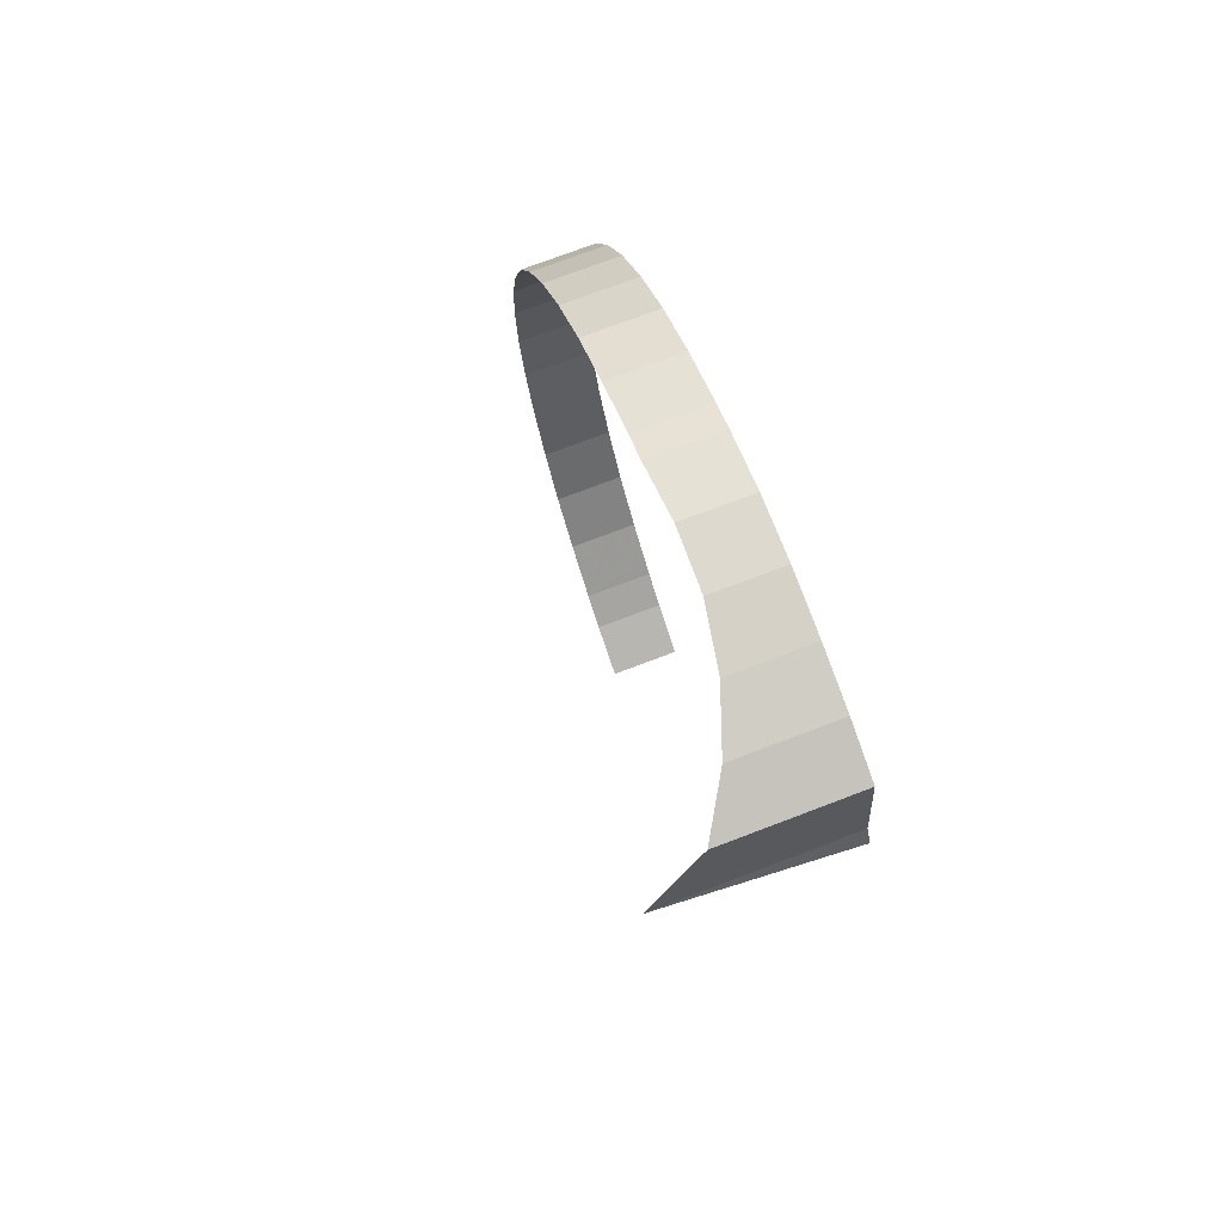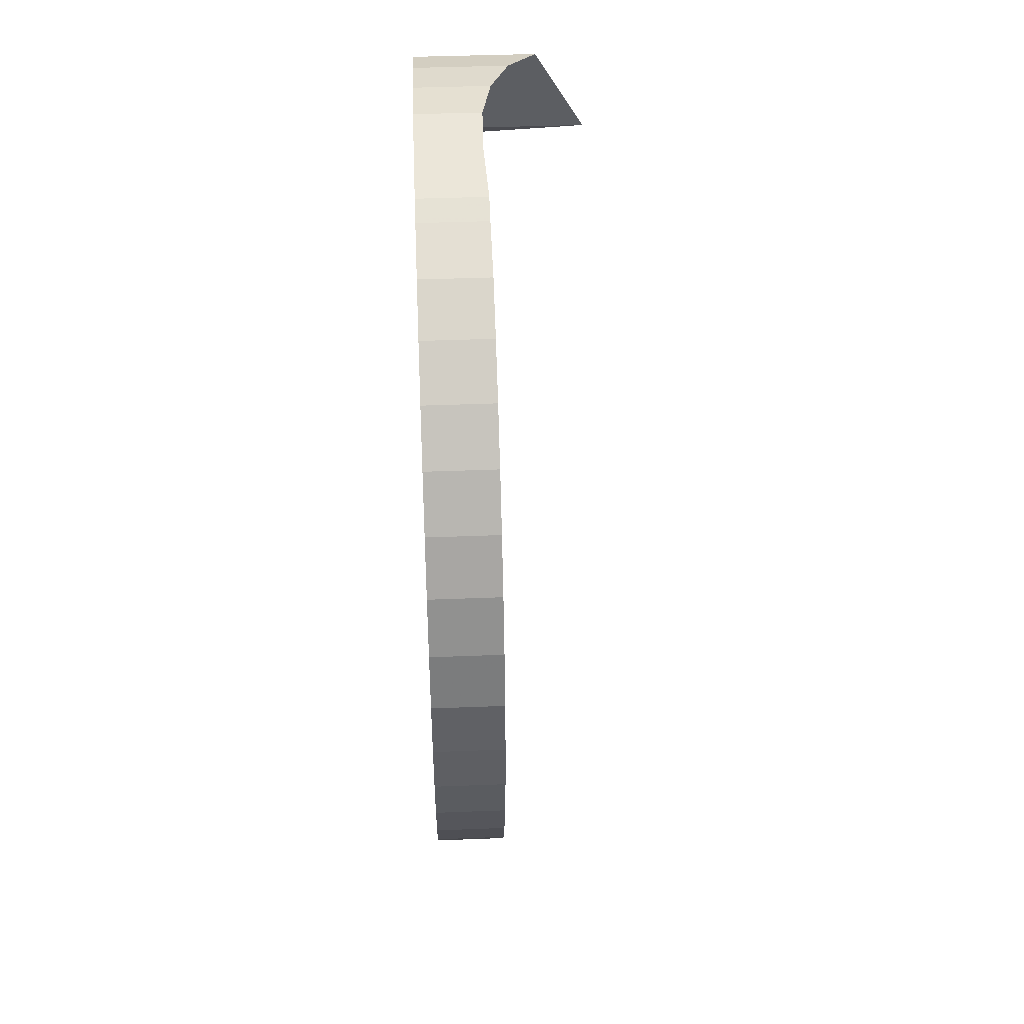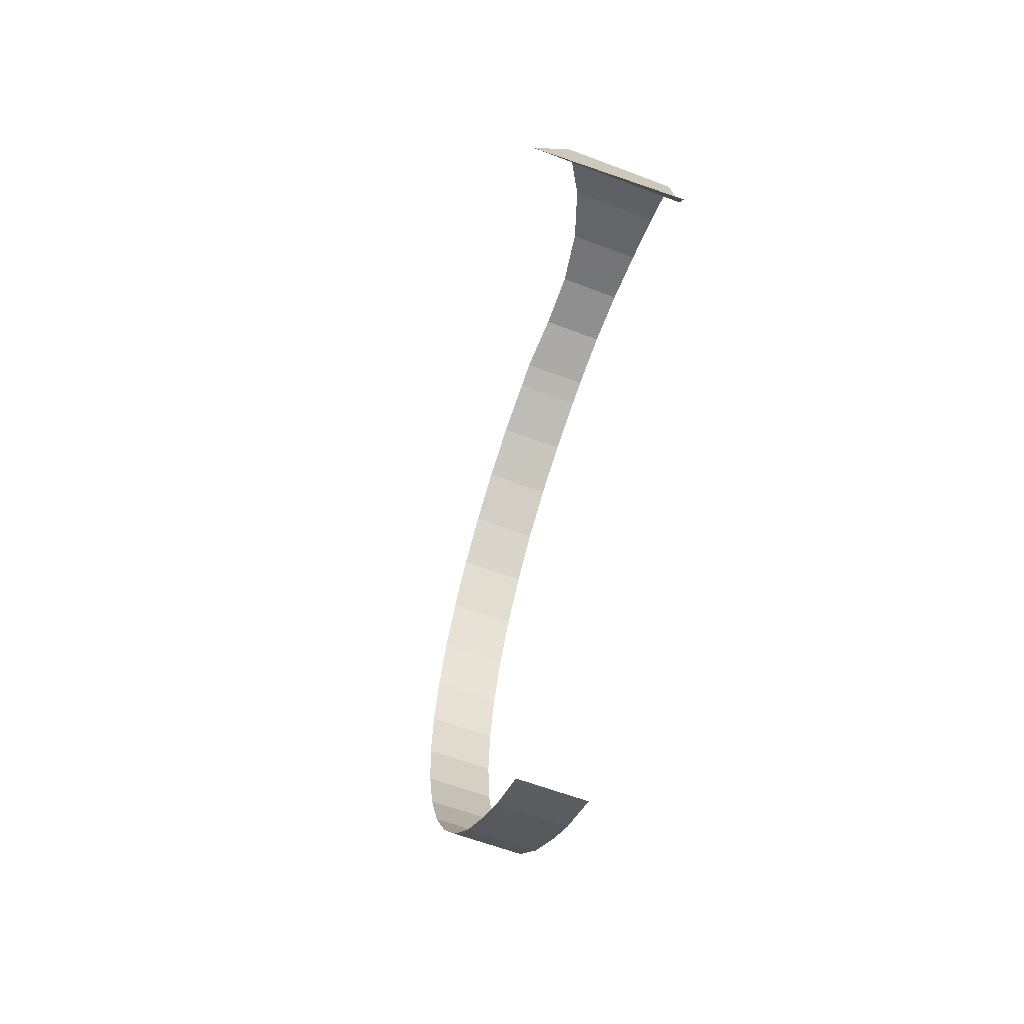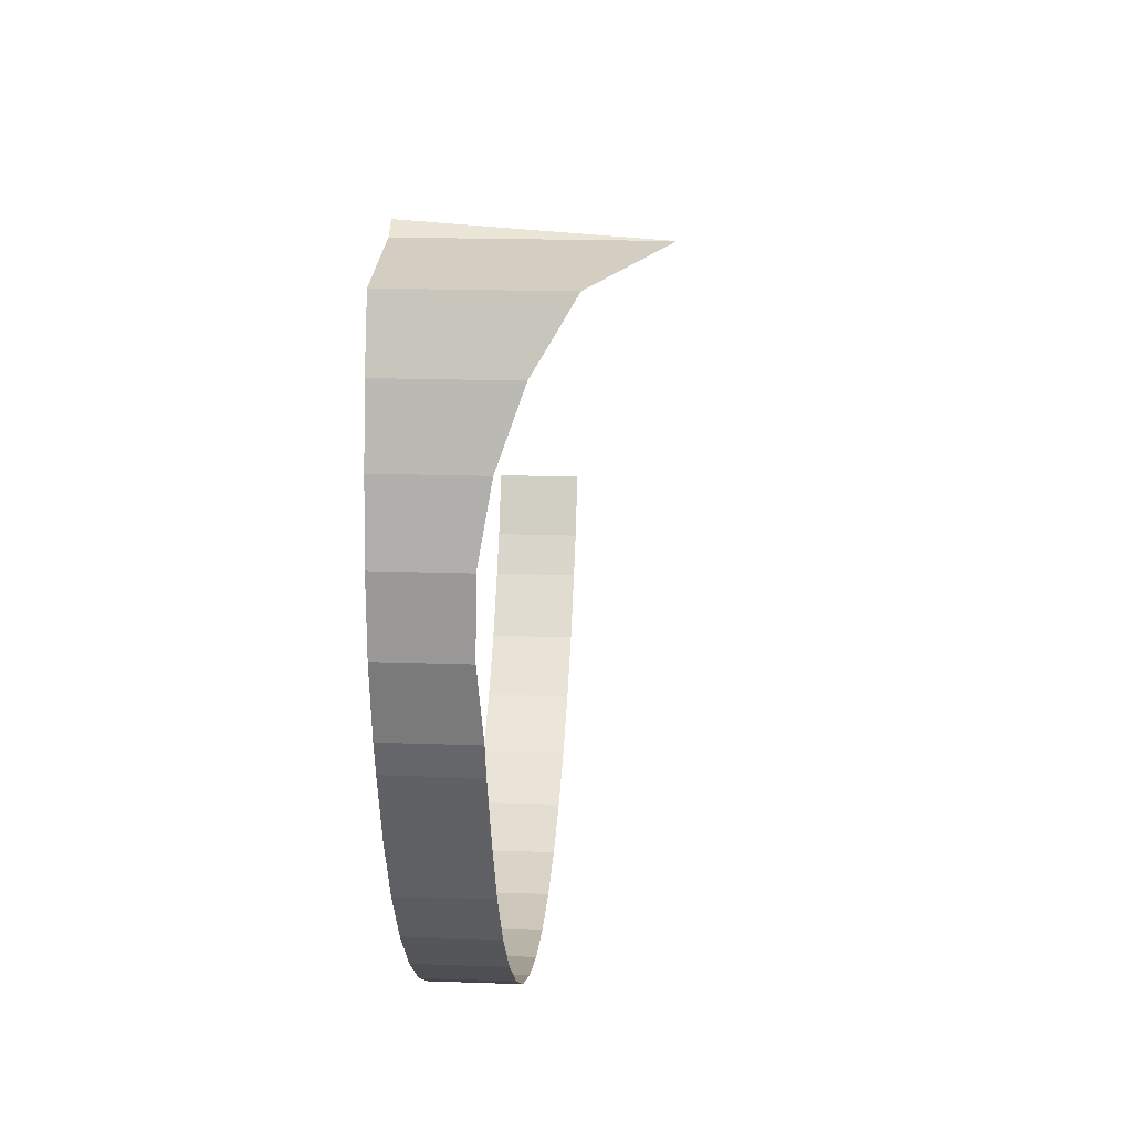
<metadata>
{"format":"obj","ext":"obj","renderer":"f3d","projection":"perspective","resolution":1024,"background":"white","views":[{"elev":74.3,"azim":159.2,"up":"+Z"},{"elev":43.7,"azim":-2.6,"up":"+Z"},{"elev":-62.2,"azim":159.0,"up":"+Z"},{"elev":17.0,"azim":4.2,"up":"+Y"}]}
</metadata>
<code>
v 0.005 -0.3848 -0.588
v 0.005 -0.4623 -0.4788
v 0 -0.4623 -0.4788
v 0 -0.3848 -0.588
v 0.0375 -0.4623 -0.4788
v 0.0375 -0.3848 -0.588
v 0.0475 -0.3848 -0.588
v 0.0475 -0.4623 -0.4788
v 0 -0.2921 -0.6858
v 0 -0.1867 -0.7696
v 0.005 -0.1867 -0.7696
v 0.005 -0.2921 -0.6858
v 0 -0.3848 -0.588
v 0 -0.2921 -0.6858
v 0.005 -0.2921 -0.6858
v 0.005 -0.3848 -0.588
v 0.0375 -0.3848 -0.588
v 0.0375 -0.2921 -0.6858
v 0.0475 -0.2921 -0.6858
v 0.0475 -0.3848 -0.588
v 0.0735 -0.3848 -0.588
v 0.0735 -0.2921 -0.6858
v 0.0835 -0.2921 -0.6858
v 0.0835 -0.3848 -0.588
v 0 -0.1867 -0.7696
v 0 -0.1742 -0.778
v 0.005 -0.1742 -0.778
v 0.005 -0.1867 -0.7696
v 0 -0.1168 -0.8166
v 0 -0.00635 -0.87
v 0.1575 -0.00635 -0.87
v 0.1575 -0.1168 -0.8166
v 0 -0.6083 0.0305
v 0 -0.5981 -0.1028
v 0.1575 -0.5981 -0.1028
v 0.1575 -0.6083 0.0305
v 0 -0.5715 0.2959
v 0 -0.5995 0.1651
v 0.1575 -0.5995 0.1651
v 0.1575 -0.5715 0.2959
v 0 -0.4648 0.541
v 0 -0.5271 0.4229
v 0.1575 -0.5271 0.4229
v 0.1575 -0.4648 0.541
v 0 -0.2959 0.7493
v 0 -0.3874 0.6515
v 0.1575 -0.3874 0.6515
v 0.1575 -0.2959 0.7493
v 0.1575 -0.1918 0.8331
v 0 -0.1918 0.8331
v 0 -0.2959 0.7493
v 0.1575 -0.2959 0.7493
v 0 -0.0762 0.9017
v 0 -0.1918 0.8331
v 0.1575 -0.1918 0.8331
v 0.1575 -0.0762 0.9017
v 0 0.01465 0.9411
v 0 -0.0762 0.9017
v 0.1575 -0.0762 0.9017
v 0.1562 0.047 0.955
v 0.1562 0.047 0.955
v 0 0.047 0.955
v 0 0.01465 0.9411
v 0.1562 0.1042 0.9767
v 0 0.1042 0.9767
v 0 0.047 0.955
v 0.1562 0.047 0.955
v 0 0.1042 0.9767
v 0.1562 0.1042 0.9767
v 0.1486 0.2337 1.01
v 0 0.2337 1.01
v 0.174 0.4991 1.003
v 0.2185 0.6249 0.9791
v 0 0.6249 0.9791
v 0 0.4991 1.003
v 0.1512 0.367 1.017
v 0.174 0.4991 1.003
v 0 0.4991 1.003
v 0 0.367 1.017
v 0 0.6249 0.9791
v 0.2185 0.6249 0.9791
v 0.287 0.7391 0.9411
v 0 0.7391 0.9411
v 0.4064 0.7696 0.7251
v 0 0.7696 0.7251
v 0 0.7391 0.9411
v 0.287 0.7391 0.9411
v 0 0.79 0.6922
v 0 0.7696 0.7251
v 0.4064 0.7696 0.7251
v 0 -0.3874 0.6515
v 0 -0.4648 0.541
v 0.1575 -0.4648 0.541
v 0.1575 -0.3874 0.6515
v 0 -0.5271 0.4229
v 0 -0.5715 0.2959
v 0.1575 -0.5715 0.2959
v 0.1575 -0.5271 0.4229
v 0 -0.5995 0.1651
v 0 -0.6083 0.0305
v 0.1575 -0.6083 0.0305
v 0.1575 -0.5995 0.1651
v 0 -0.5995 0.1651
v 0.1575 -0.6083 0.0305
v 0 -0.5981 -0.1028
v 0 -0.5703 -0.2337
v 0.1575 -0.5703 -0.2337
v 0.1575 -0.5981 -0.1028
v 0.005 -0.2921 -0.6858
v 0.0375 -0.2921 -0.6858
v 0.0375 -0.3848 -0.588
v 0.005 -0.3848 -0.588
v 0.1575 -0.1867 -0.7696
v 0.005 -0.1867 -0.7696
v 0.005 -0.1742 -0.778
v 0.1575 -0.1168 -0.8166
v 0 -0.1168 -0.8166
v 0.1575 -0.1168 -0.8166
v 0.005 -0.1742 -0.778
v 0 -0.1742 -0.778
v 0 0.367 1.017
v 0 0.2337 1.01
v 0.1486 0.2337 1.01
v 0.1512 0.367 1.017
v 0 -0.4843 -0.437
v 0 -0.4623 -0.4788
v 0.005 -0.4623 -0.4788
v 0.005 -0.4843 -0.437
v 0 -0.5245 -0.3607
v 0 -0.4843 -0.437
v 0.005 -0.4843 -0.437
v 0.1575 -0.5245 -0.3607
v 0.0375 -0.4643 -0.475
v 0.0375 -0.4623 -0.4788
v 0.0475 -0.4623 -0.4788
v 0.0475 -0.4643 -0.475
v 0.026 -0.4132 -0.548
v 0.0165 -0.4146 -0.546
v 0.0165 -0.3955 -0.573
v 0.026 -0.3941 -0.575
v 0.0835 -0.4178 -0.5415
v 0.0735 -0.4178 -0.5415
v 0.0735 -0.3848 -0.588
v 0.0835 -0.3848 -0.588
v 0.0165 -0.251 -0.7185
v 0.0165 -0.2226 -0.741
v 0.026 -0.2245 -0.7395
v 0.026 -0.2535 -0.7165
v 0.0555 -0.2673 -0.7055
v 0.0555 -0.2359 -0.7305
v 0.0655 -0.2415 -0.726
v 0.0655 -0.2755 -0.699
v 0.0475 -0.2921 -0.6858
v 0.0375 -0.2921 -0.6858
v 0.0375 -0.2082 -0.7525
v 0.0475 -0.2082 -0.7525
v 0.091 -0.2921 -0.6858
v 0.091 -0.2648 -0.7075
v 0.1 -0.2774 -0.6975
v 0.108 -0.2921 -0.6858
v 0.091 -0.2921 -0.6858
v 0.1 -0.2774 -0.6975
v 0.0735 -0.2921 -0.6858
v 0.0795 -0.2522 -0.7175
v 0.0835 -0.2522 -0.7175
v 0.0835 -0.2921 -0.6858
v 0.0735 -0.2921 -0.6858
v 0.0835 -0.2522 -0.7175
v 0.0735 -0.2921 -0.6858
v 0.0735 -0.2472 -0.7215
v 0.0795 -0.2522 -0.7175
v 0.0915 -0.3905 -0.58
v 0.0915 -0.3848 -0.588
v 0.099 -0.3848 -0.588
v 0.099 -0.3848 -0.588
v 0.0915 -0.3848 -0.588
v 0.0915 -0.3493 -0.6255
v 0.1045 -0.3781 -0.595
v 0.111 -0.3678 -0.606
v 0.1045 -0.3781 -0.595
v 0.0915 -0.3493 -0.6255
v 0.111 -0.3678 -0.606
v 0.0915 -0.3493 -0.6255
v 0.116 -0.3564 -0.618
v 0.116 -0.3564 -0.618
v 0.0915 -0.3493 -0.6255
v 0.094 -0.3412 -0.634
v 0.119 -0.3445 -0.6305
v 0.119 -0.3445 -0.6305
v 0.094 -0.3412 -0.634
v 0.095 -0.3355 -0.64
v 0.12 -0.3332 -0.6425
v 0.12 -0.3332 -0.6425
v 0.095 -0.3355 -0.64
v 0.0955 -0.3303 -0.6455
v 0.1185 -0.3199 -0.6565
v 0.1185 -0.3199 -0.6565
v 0.0955 -0.3303 -0.6455
v 0.095 -0.3241 -0.652
v 0.116 -0.3095 -0.6675
v 0.116 -0.3095 -0.6675
v 0.095 -0.3241 -0.652
v 0.0935 -0.317 -0.6595
v 0.112 -0.2995 -0.678
v 0.112 -0.2995 -0.678
v 0.0935 -0.317 -0.6595
v 0.091 -0.3099 -0.667
v 0.108 -0.2921 -0.6858
v 0.091 -0.3099 -0.667
v 0.091 -0.2921 -0.6858
v 0.108 -0.2921 -0.6858
v 0.005 -0.2921 -0.6858
v 0.0165 -0.251 -0.7185
v 0.026 -0.2535 -0.7165
v 0.0375 -0.2921 -0.6858
v 0.0375 -0.2921 -0.6858
v 0.026 -0.2535 -0.7165
v 0.026 -0.2245 -0.7395
v 0.0375 -0.2082 -0.7525
v 0.0375 -0.2082 -0.7525
v 0.026 -0.2245 -0.7395
v 0.0165 -0.2226 -0.741
v 0.005 -0.1867 -0.7696
v 0.005 -0.1867 -0.7696
v 0.0165 -0.2226 -0.741
v 0.0165 -0.251 -0.7185
v 0.005 -0.2921 -0.6858
v 0.0475 -0.2082 -0.7525
v 0.0375 -0.2082 -0.7525
v 0.005 -0.1867 -0.7696
v 0.1575 -0.1867 -0.7696
v 0.0555 -0.2673 -0.7055
v 0.0475 -0.2921 -0.6858
v 0.0475 -0.2082 -0.7525
v 0.0555 -0.2359 -0.7305
v 0.0475 -0.2921 -0.6858
v 0.0555 -0.2673 -0.7055
v 0.0655 -0.2755 -0.699
v 0.0735 -0.2921 -0.6858
v 0.0735 -0.2472 -0.7215
v 0.0735 -0.2921 -0.6858
v 0.0655 -0.2755 -0.699
v 0.0655 -0.2415 -0.726
v 0.0655 -0.2415 -0.726
v 0.0555 -0.2359 -0.7305
v 0.0475 -0.2082 -0.7525
v 0.1575 -0.1867 -0.7696
v 0.0735 -0.2472 -0.7215
v 0.0655 -0.2415 -0.726
v 0.1575 -0.1867 -0.7696
v 0.0835 -0.2522 -0.7175
v 0.0835 -0.2522 -0.7175
v 0.0795 -0.2522 -0.7175
v 0.0735 -0.2472 -0.7215
v 0.091 -0.2648 -0.7075
v 0.0835 -0.2522 -0.7175
v 0.1575 -0.1867 -0.7696
v 0.091 -0.2648 -0.7075
v 0.1575 -0.1867 -0.7696
v 0.1 -0.2774 -0.6975
v 0.108 -0.2921 -0.6858
v 0.1 -0.2774 -0.6975
v 0.1575 -0.1867 -0.7696
v 0.1575 -0.2921 -0.6858
v 0.091 -0.2648 -0.7075
v 0.091 -0.2921 -0.6858
v 0.0835 -0.2921 -0.6858
v 0.0835 -0.2522 -0.7175
v 0.0165 -0.3955 -0.573
v 0.0165 -0.4146 -0.546
v 0.005 -0.4623 -0.4788
v 0.005 -0.3848 -0.588
v 0.026 -0.3941 -0.575
v 0.0165 -0.3955 -0.573
v 0.005 -0.3848 -0.588
v 0.0375 -0.3848 -0.588
v 0.026 -0.4132 -0.548
v 0.026 -0.3941 -0.575
v 0.0375 -0.3848 -0.588
v 0.0375 -0.4623 -0.4788
v 0.0165 -0.4146 -0.546
v 0.026 -0.4132 -0.548
v 0.0375 -0.4623 -0.4788
v 0.005 -0.4623 -0.4788
v 0.0475 -0.4623 -0.4788
v 0.0735 -0.4178 -0.5415
v 0.0835 -0.4178 -0.5415
v 0.1575 -0.4623 -0.4788
v 0.1575 -0.4623 -0.4788
v 0.0835 -0.4178 -0.5415
v 0.0915 -0.3905 -0.58
v 0.1575 -0.3848 -0.588
v 0.0915 -0.3905 -0.58
v 0.099 -0.3848 -0.588
v 0.1575 -0.3848 -0.588
v 0.0835 -0.3848 -0.588
v 0.0915 -0.3848 -0.588
v 0.0915 -0.3905 -0.58
v 0.0835 -0.4178 -0.5415
v 0.0655 -0.4036 -0.5615
v 0.0655 -0.3848 -0.588
v 0.0735 -0.3848 -0.588
v 0.0735 -0.4178 -0.5415
v 0.0555 -0.4072 -0.5565
v 0.0655 -0.4036 -0.5615
v 0.0735 -0.4178 -0.5415
v 0.0475 -0.4623 -0.4788
v 0.0555 -0.4072 -0.5565
v 0.0475 -0.4623 -0.4788
v 0.0475 -0.3848 -0.588
v 0.0555 -0.3862 -0.586
v 0.1575 -0.5245 -0.3607
v 0.005 -0.4843 -0.437
v 0.0375 -0.4643 -0.475
v 0.0475 -0.4643 -0.475
v 0.1575 -0.5245 -0.3607
v 0.0475 -0.4643 -0.475
v 0.1575 -0.4623 -0.4788
v 0.0475 -0.4643 -0.475
v 0.0475 -0.4623 -0.4788
v 0.1575 -0.4623 -0.4788
v 0.0375 -0.4623 -0.4788
v 0.0375 -0.4643 -0.475
v 0.005 -0.4843 -0.437
v 0.005 -0.4623 -0.4788
v 0 -0.5703 -0.2337
v 0 -0.5245 -0.3607
v 0.1575 -0.5245 -0.3607
v 0.1575 -0.5703 -0.2337
v 0.0915 -0.3493 -0.6255
v 0.091 -0.3099 -0.667
v 0.0935 -0.317 -0.6595
v 0.094 -0.3412 -0.634
v 0.094 -0.3412 -0.634
v 0.0935 -0.317 -0.6595
v 0.095 -0.3241 -0.652
v 0.095 -0.3355 -0.64
v 0.095 -0.3355 -0.64
v 0.095 -0.3241 -0.652
v 0.0955 -0.3303 -0.6455
v 0.0915 -0.3493 -0.6255
v 0.0915 -0.3848 -0.588
v 0.0835 -0.3848 -0.588
v 0.091 -0.3099 -0.667
v 0.091 -0.3099 -0.667
v 0.0835 -0.3848 -0.588
v 0.0835 -0.2921 -0.6858
v 0.091 -0.2921 -0.6858
v 0.112 -0.2995 -0.678
v 0.108 -0.2921 -0.6858
v 0.1575 -0.2921 -0.6858
v 0.116 -0.3095 -0.6675
v 0.112 -0.2995 -0.678
v 0.1575 -0.2921 -0.6858
v 0.1185 -0.3199 -0.6565
v 0.116 -0.3095 -0.6675
v 0.1575 -0.2921 -0.6858
v 0.12 -0.3332 -0.6425
v 0.1185 -0.3199 -0.6565
v 0.1575 -0.2921 -0.6858
v 0.1575 -0.3848 -0.588
v 0.1575 -0.3848 -0.588
v 0.119 -0.3445 -0.6305
v 0.12 -0.3332 -0.6425
v 0.1575 -0.3848 -0.588
v 0.116 -0.3564 -0.618
v 0.119 -0.3445 -0.6305
v 0.1575 -0.3848 -0.588
v 0.111 -0.3678 -0.606
v 0.116 -0.3564 -0.618
v 0.1575 -0.3848 -0.588
v 0.1045 -0.3781 -0.595
v 0.111 -0.3678 -0.606
v 0.1575 -0.3848 -0.588
v 0.099 -0.3848 -0.588
v 0.1045 -0.3781 -0.595
v 0.0735 -0.3848 -0.588
v 0.0655 -0.3848 -0.588
v 0.0655 -0.3805 -0.5925
v 0.0735 -0.3848 -0.588
v 0.0655 -0.3805 -0.5925
v 0.0735 -0.2921 -0.6858
v 0.0475 -0.2921 -0.6858
v 0.0735 -0.2921 -0.6858
v 0.0655 -0.3805 -0.5925
v 0.0475 -0.3848 -0.588
v 0.0555 -0.4072 -0.5565
v 0.0555 -0.3862 -0.586
v 0.0586 -0.3848 -0.588
v 0.0655 -0.4036 -0.5615
v 0.0655 -0.4036 -0.5615
v 0.0586 -0.3848 -0.588
v 0.0655 -0.3848 -0.588
v 0.0655 -0.3848 -0.588
v 0.0586 -0.3848 -0.588
v 0.0655 -0.3805 -0.5925
v 0.0555 -0.3862 -0.586
v 0.0475 -0.3848 -0.588
v 0.0586 -0.3848 -0.588
v 0.0586 -0.3848 -0.588
v 0.0475 -0.3848 -0.588
v 0.0655 -0.3805 -0.5925
g mesh6950014
f 1 2 3
f 3 4 1
f 5 6 7
f 7 8 5
f 9 10 11
f 11 12 9
f 13 14 15
f 15 16 13
f 17 18 19
f 19 20 17
f 21 22 23
f 23 24 21
f 25 26 27
f 27 28 25
f 29 30 31
f 31 32 29
f 33 34 35
f 35 36 33
f 37 38 39
f 39 40 37
f 41 42 43
f 43 44 41
f 45 46 47
f 47 48 45
f 49 50 51
f 51 52 49
f 53 54 55
f 55 56 53
f 57 58 59
f 59 60 57
f 61 62 63
f 64 65 66
f 66 67 64
f 68 69 70
f 70 71 68
f 72 73 74
f 74 75 72
f 76 77 78
f 78 79 76
f 80 81 82
f 82 83 80
f 84 85 86
f 86 87 84
f 88 89 90
f 91 92 93
f 93 94 91
f 95 96 97
f 97 98 95
f 99 100 101
f 102 103 104
f 105 106 107
f 107 108 105
f 109 110 111
f 111 112 109
f 113 114 115
f 115 116 113
f 117 118 119
f 119 120 117
f 121 122 123
f 123 124 121
f 125 126 127
f 127 128 125
f 129 130 131
f 131 132 129
f 133 134 135
f 135 136 133
f 137 138 139
f 139 140 137
f 141 142 143
f 143 144 141
f 145 146 147
f 147 148 145
f 149 150 151
f 151 152 149
f 153 154 155
f 155 156 153
f 157 158 159
f 160 161 162
f 163 164 165
f 166 167 168
f 169 170 171
f 172 173 174
f 175 176 177
f 177 178 175
f 179 180 181
f 182 183 184
f 185 186 187
f 187 188 185
f 189 190 191
f 191 192 189
f 193 194 195
f 195 196 193
f 197 198 199
f 199 200 197
f 201 202 203
f 203 204 201
f 205 206 207
f 207 208 205
f 209 210 211
f 212 213 214
f 214 215 212
f 216 217 218
f 218 219 216
f 220 221 222
f 222 223 220
f 224 225 226
f 226 227 224
f 228 229 230
f 230 231 228
f 232 233 234
f 234 235 232
f 236 237 238
f 238 239 236
f 240 241 242
f 242 243 240
f 244 245 246
f 246 247 244
f 248 249 250
f 250 251 248
f 252 253 254
f 255 256 257
f 258 259 260
f 261 262 263
f 263 264 261
f 265 266 267
f 267 268 265
f 269 270 271
f 271 272 269
f 273 274 275
f 275 276 273
f 277 278 279
f 279 280 277
f 281 282 283
f 283 284 281
f 285 286 287
f 287 288 285
f 289 290 291
f 291 292 289
f 293 294 295
f 296 297 298
f 298 299 296
f 300 301 302
f 302 303 300
f 304 305 306
f 306 307 304
f 308 309 310
f 310 311 308
f 312 313 314
f 314 315 312
f 316 317 318
f 319 320 321
f 322 323 324
f 324 325 322
f 326 327 328
f 328 329 326
f 330 331 332
f 332 333 330
f 334 335 336
f 336 337 334
f 338 339 340
f 341 342 343
f 343 344 341
f 345 346 347
f 347 348 345
f 349 350 351
f 352 353 354
f 355 356 357
f 358 359 360
f 360 361 358
f 362 363 364
f 365 366 367
f 368 369 370
f 371 372 373
f 374 375 376
f 377 378 379
f 380 381 382
f 383 384 385
f 385 386 383
f 387 388 389
f 389 390 387
f 391 392 393
f 394 395 396
f 397 398 399
f 400 401 402

</code>
